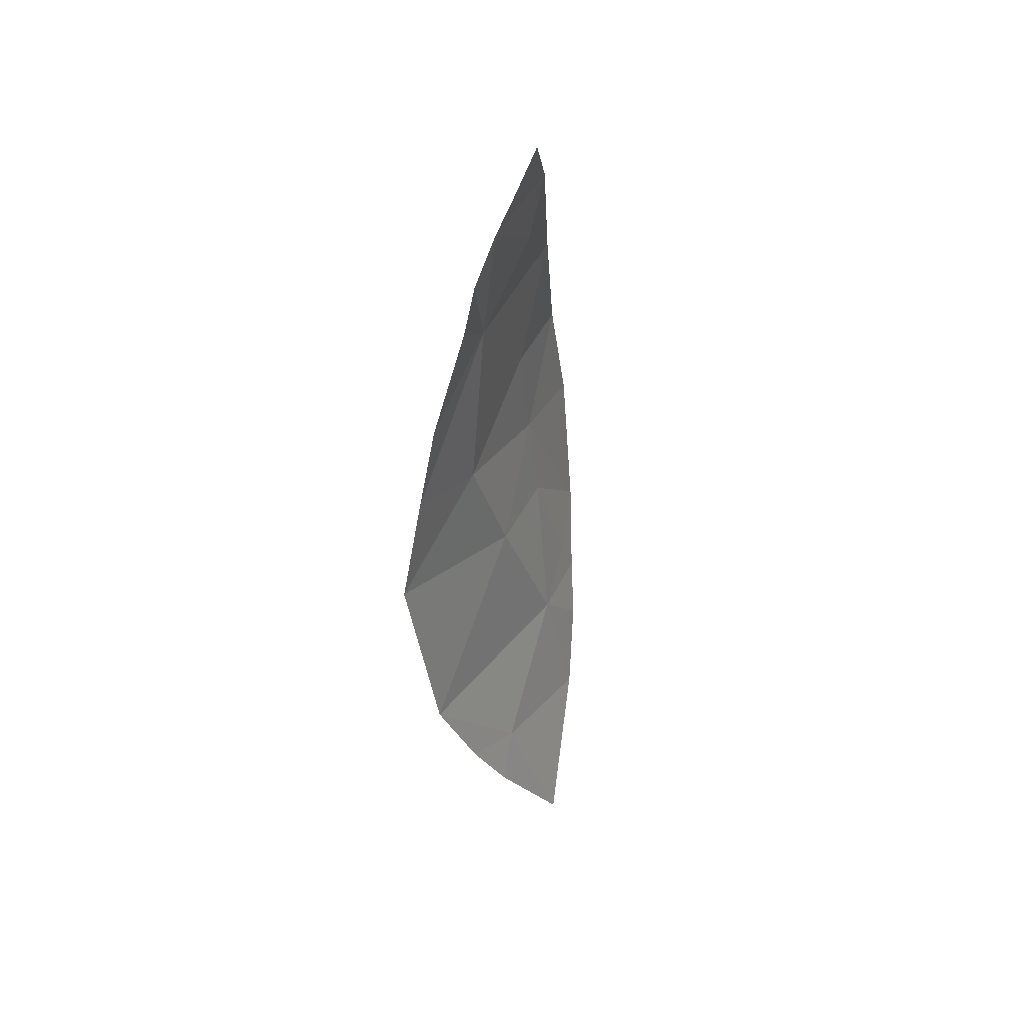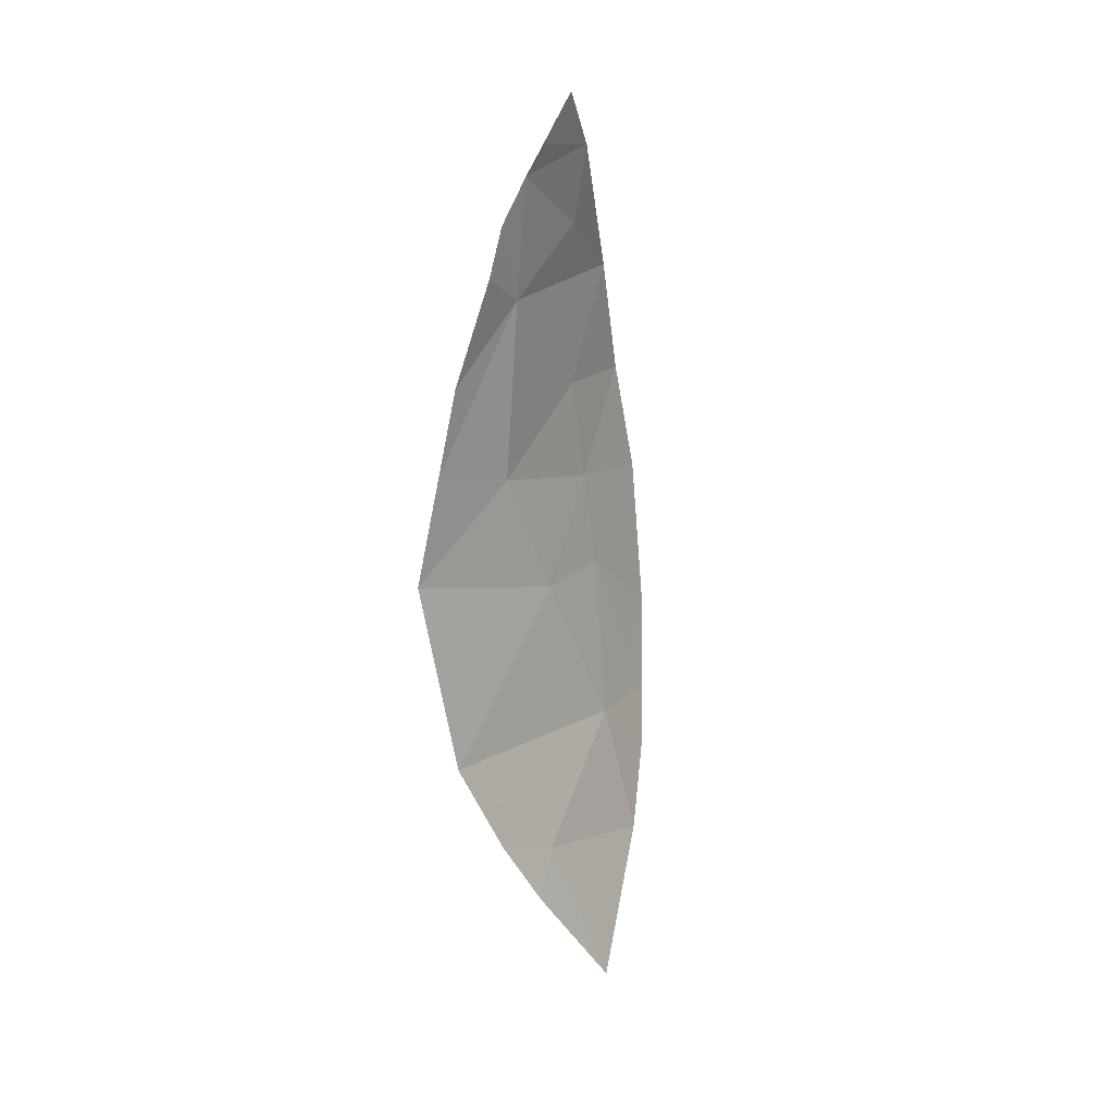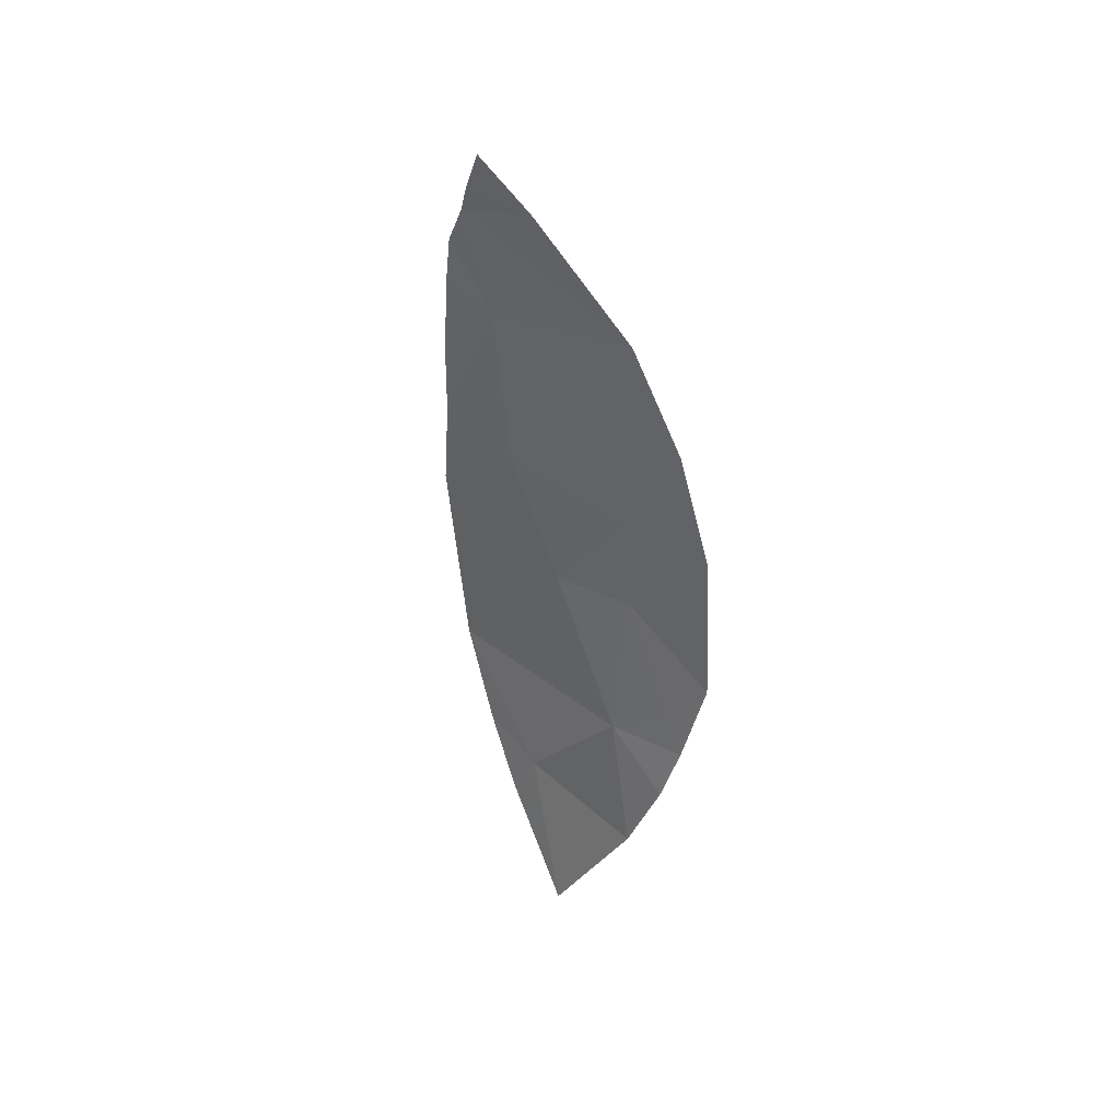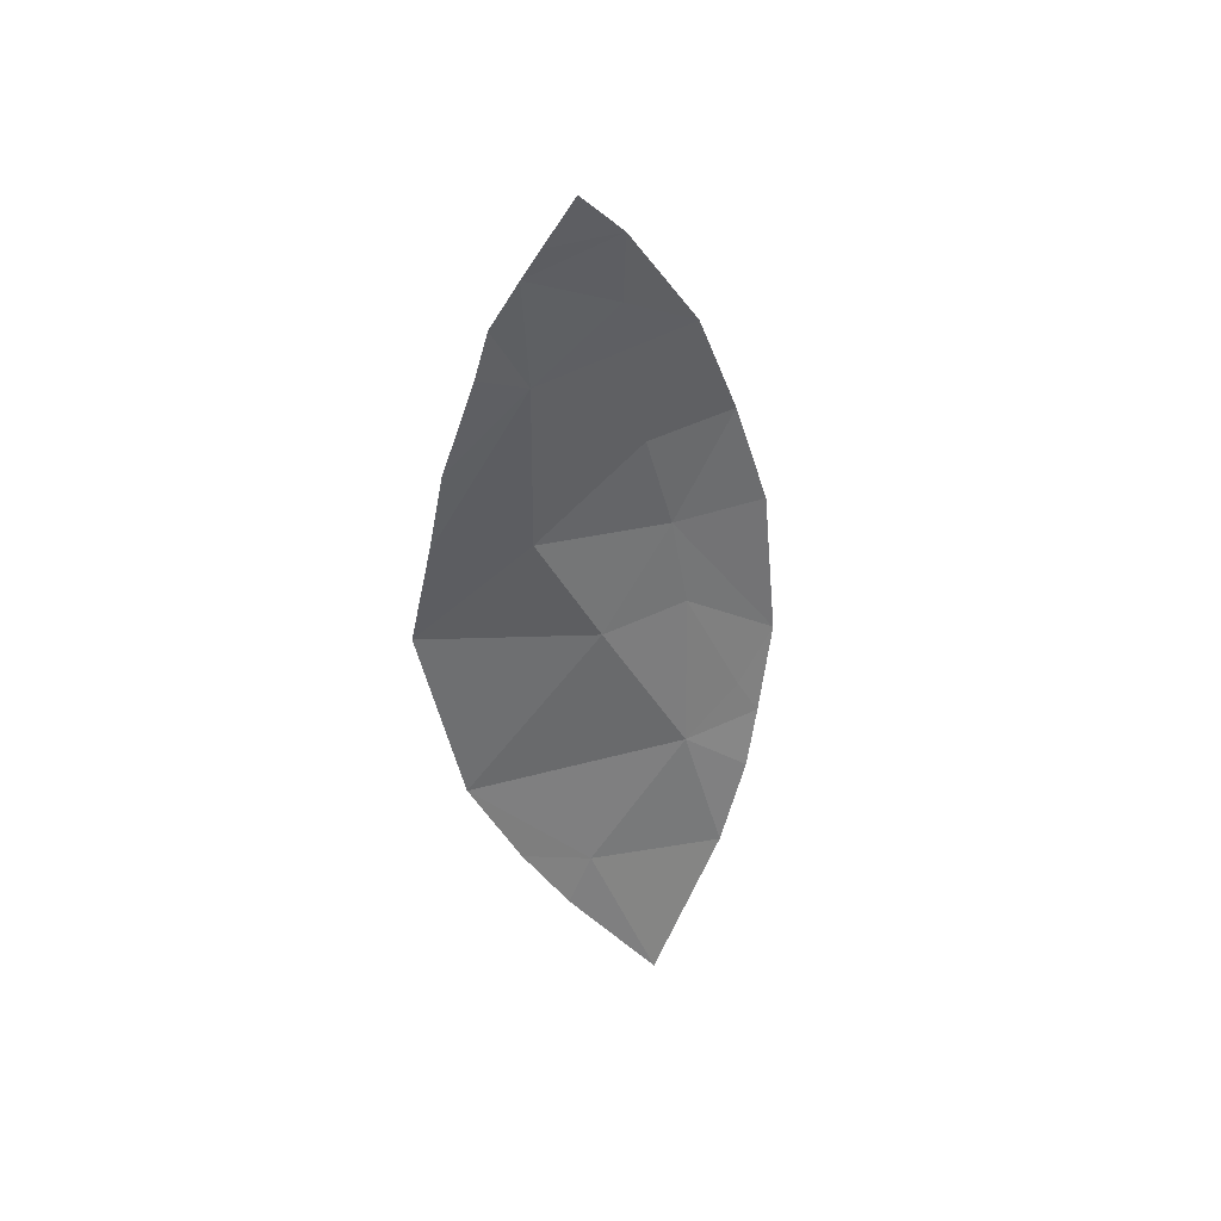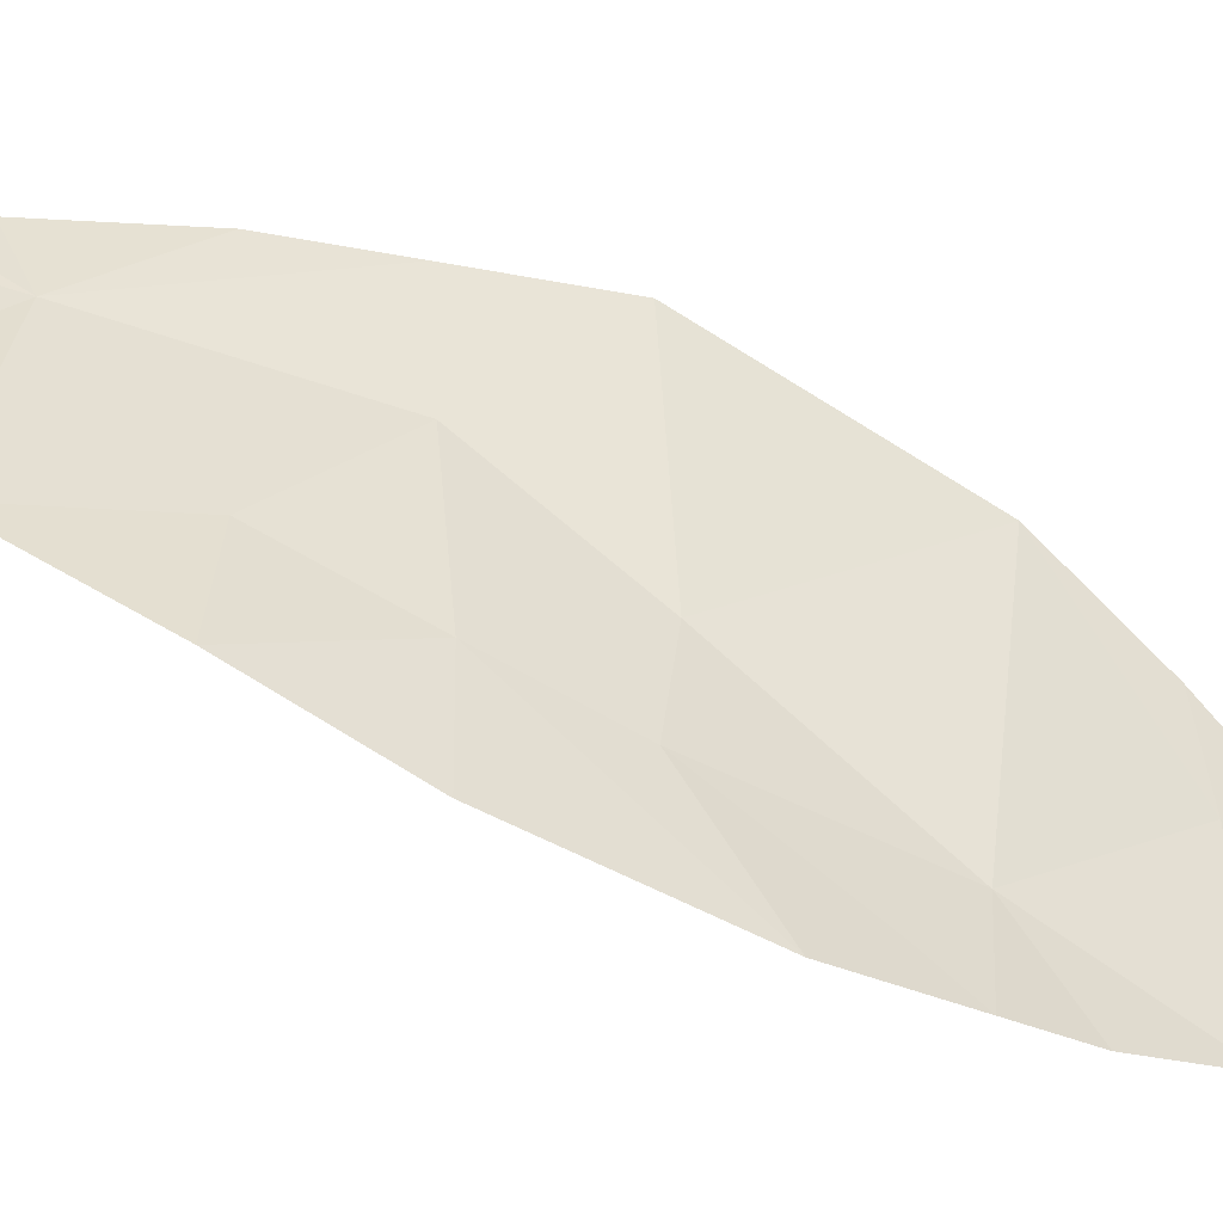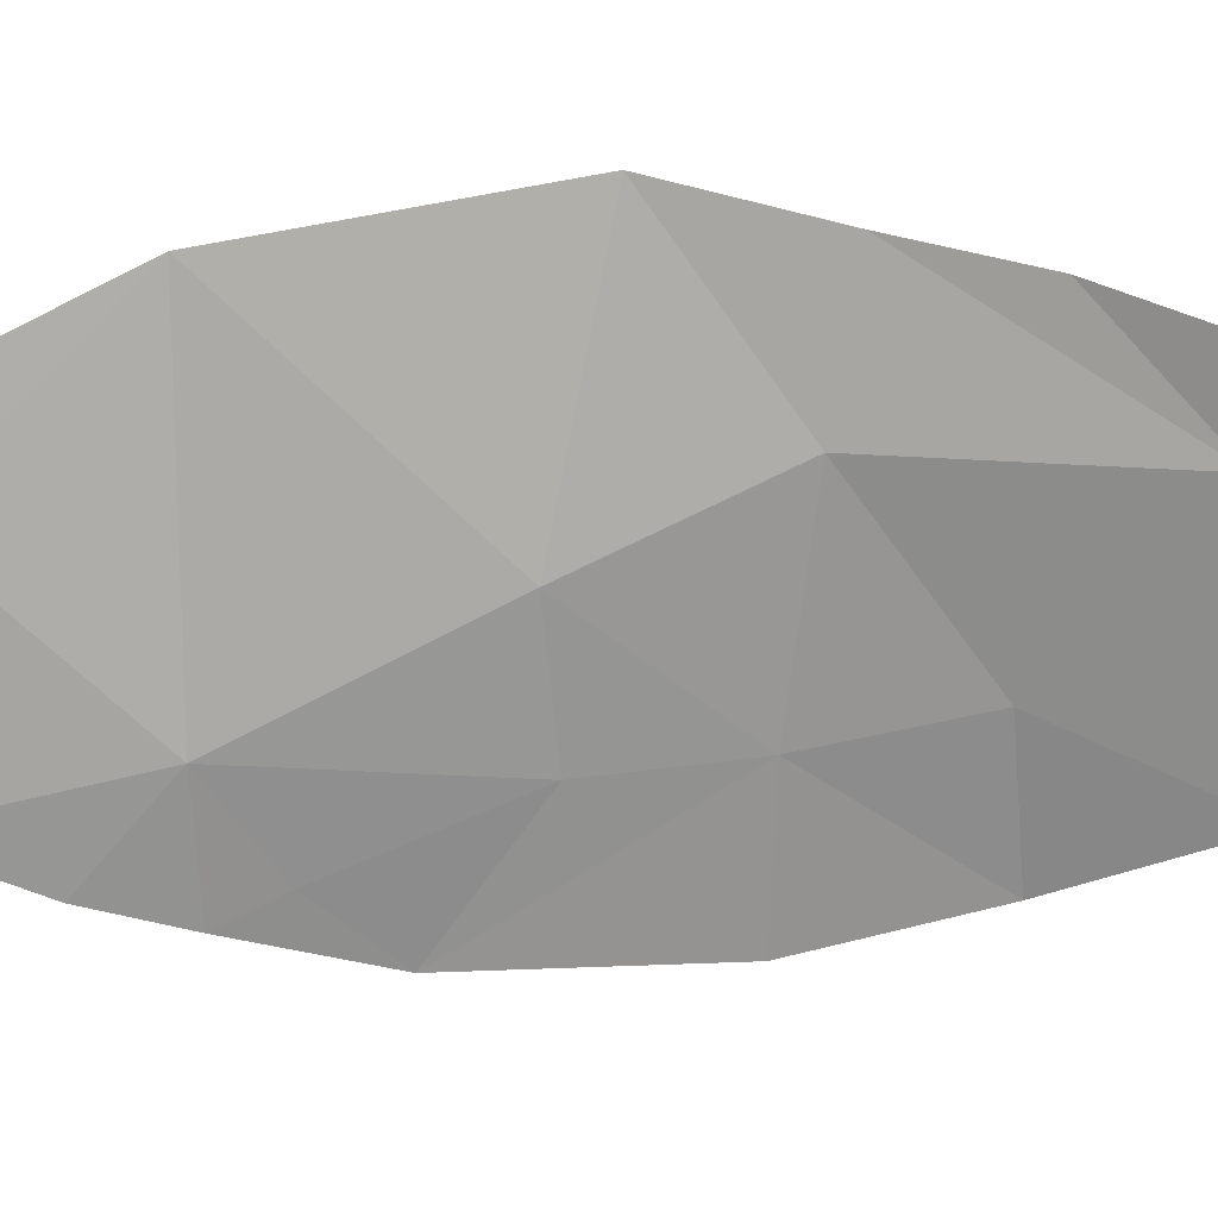
<metadata>
{"format":"obj","ext":"obj","renderer":"f3d","projection":"perspective","resolution":1024,"background":"white","views":[{"elev":35.2,"azim":-157.7,"up":"+Z"},{"elev":13.1,"azim":-149.4,"up":"+Z"},{"elev":40.1,"azim":-55.7,"up":"+Z"},{"elev":38.6,"azim":-118.0,"up":"+Z"},{"elev":-53.9,"azim":65.6,"up":"+Y"},{"elev":24.3,"azim":-83.1,"up":"+Y"}]}
</metadata>
<code>
o crack_only_46
v 2.844 1.366 -2.188
v 2.874 1.477 -2.484
v 2.874 1.244 -2.466
v 2.823 1.381 -3.376
v 2.778 1.296 -3.724
v 2.832 1.645 -3.678
v 2.8 1.213 -3.515
v 2.827 1.711 -3.798
v 2.747 1.503 -4.072
v 2.943 1.983 -2.659
v 2.857 1.765 -2.249
v 2.898 1.75 -2.693
v 2.852 1.895 -2.19
v 2.834 1.868 -2.07
v 2.768 1.587 -1.886
v 2.741 1.709 -1.763
v 2.779 1.771 -1.882
v 2.977 2.026 -2.917
v 2.911 1.956 -2.445
v 2.816 1.568 -2.075
v 2.805 1.806 -1.956
v 2.872 1.59 -2.994
v 2.878 1.403 -2.735
v 2.852 1.122 -3.133
v 2.835 1.228 -3.263
v 2.864 1.365 -2.97
v 2.824 1.172 -3.364
v 2.875 1.817 -3.627
v 2.931 1.932 -3.397
v 2.869 1.153 -2.743
f 1 3 2
f 4 5 6
f 4 7 5
f 8 6 9
f 10 11 12
f 13 14 11
f 15 17 16
f 12 18 10
f 11 19 13
f 20 15 1
f 17 15 21
f 21 15 20
f 19 11 10
f 21 11 14
f 11 21 20
f 11 1 2
f 20 1 11
f 18 12 22
f 12 23 22
f 23 12 2
f 12 11 2
f 24 25 26
f 25 24 27
f 6 8 28
f 28 29 6
f 18 22 29
f 6 5 9
f 3 23 2
f 30 24 23
f 23 26 22
f 23 24 26
f 30 23 3
f 4 22 26
f 29 4 6
f 25 4 26
f 29 22 4
f 25 27 4
f 7 4 27

</code>
